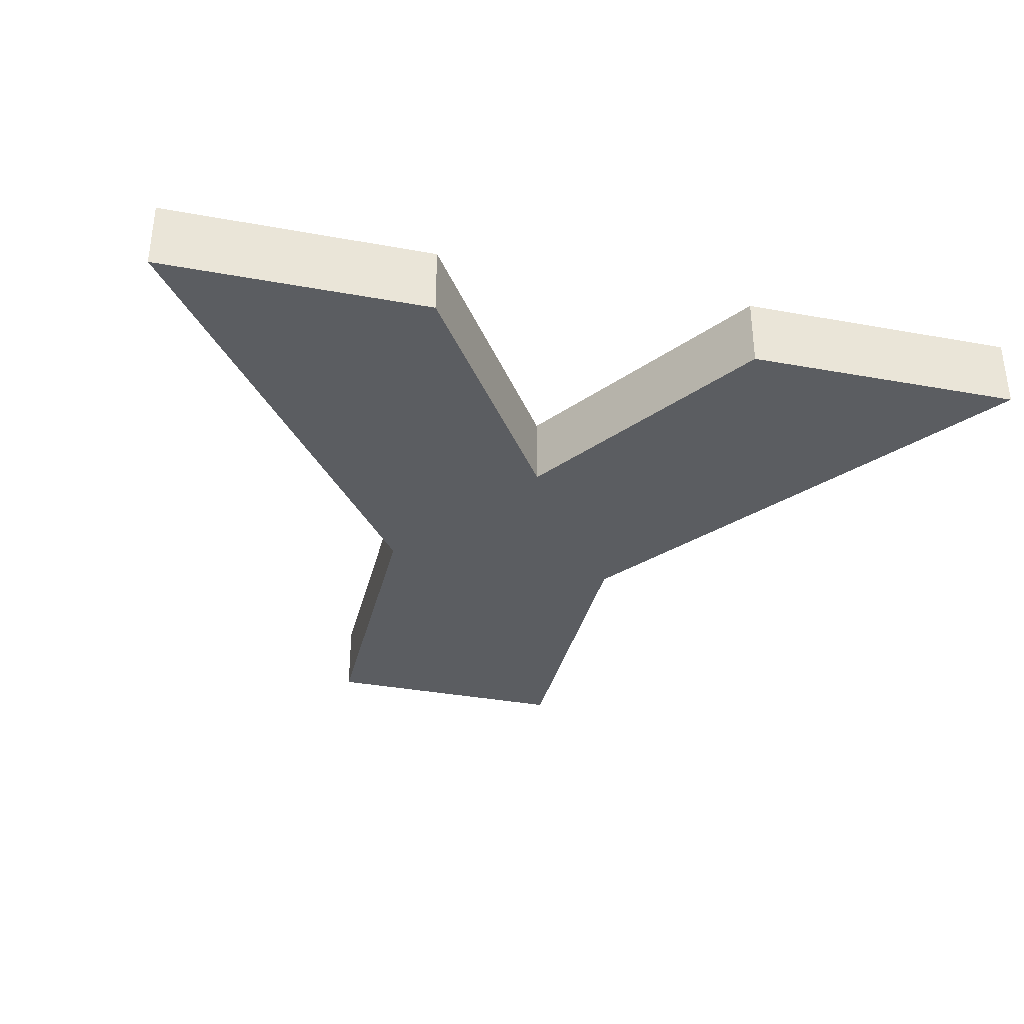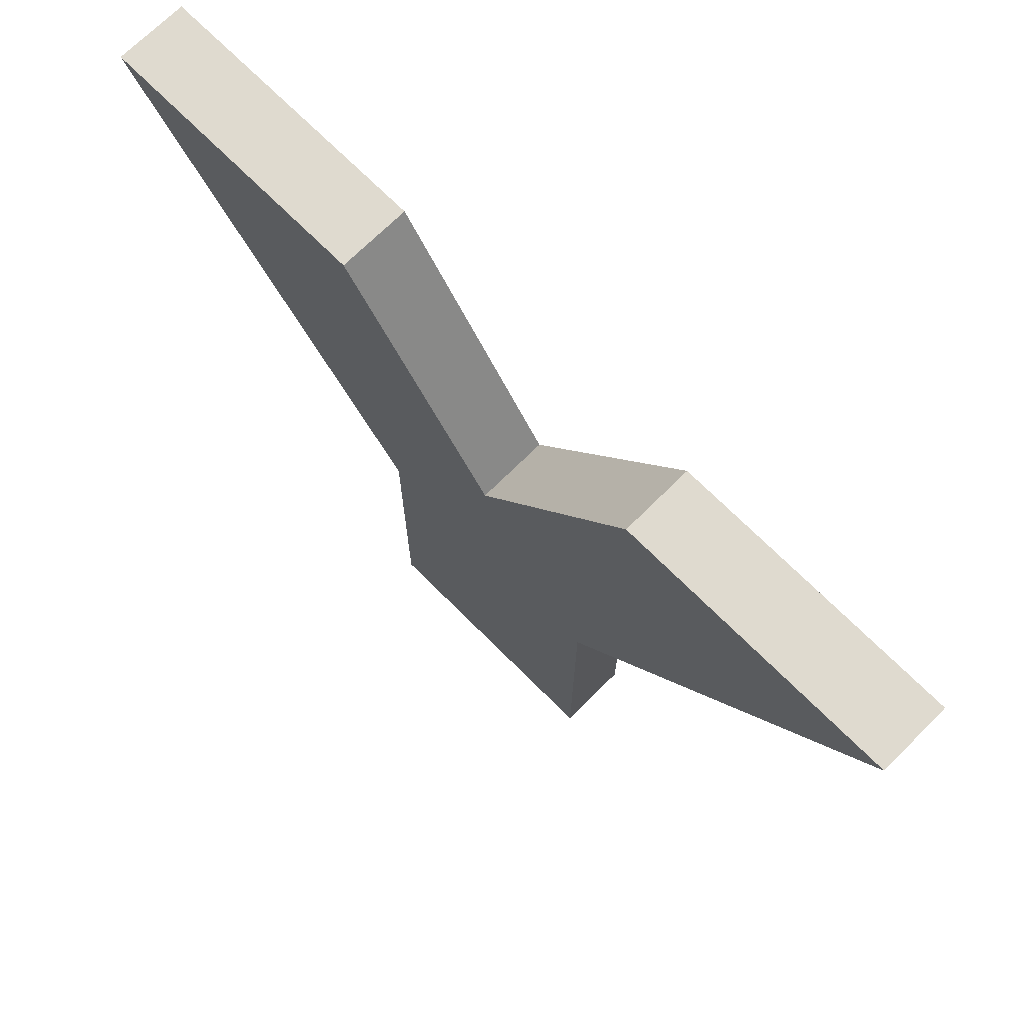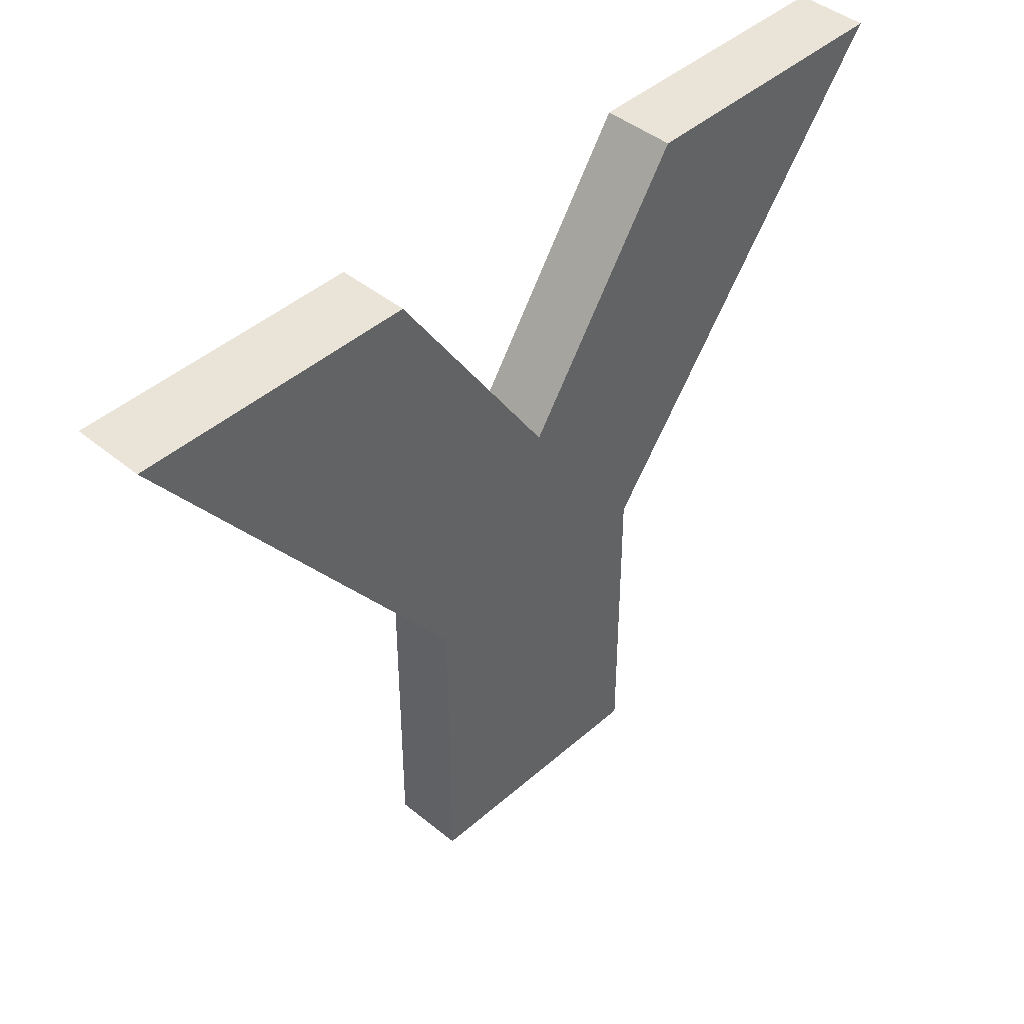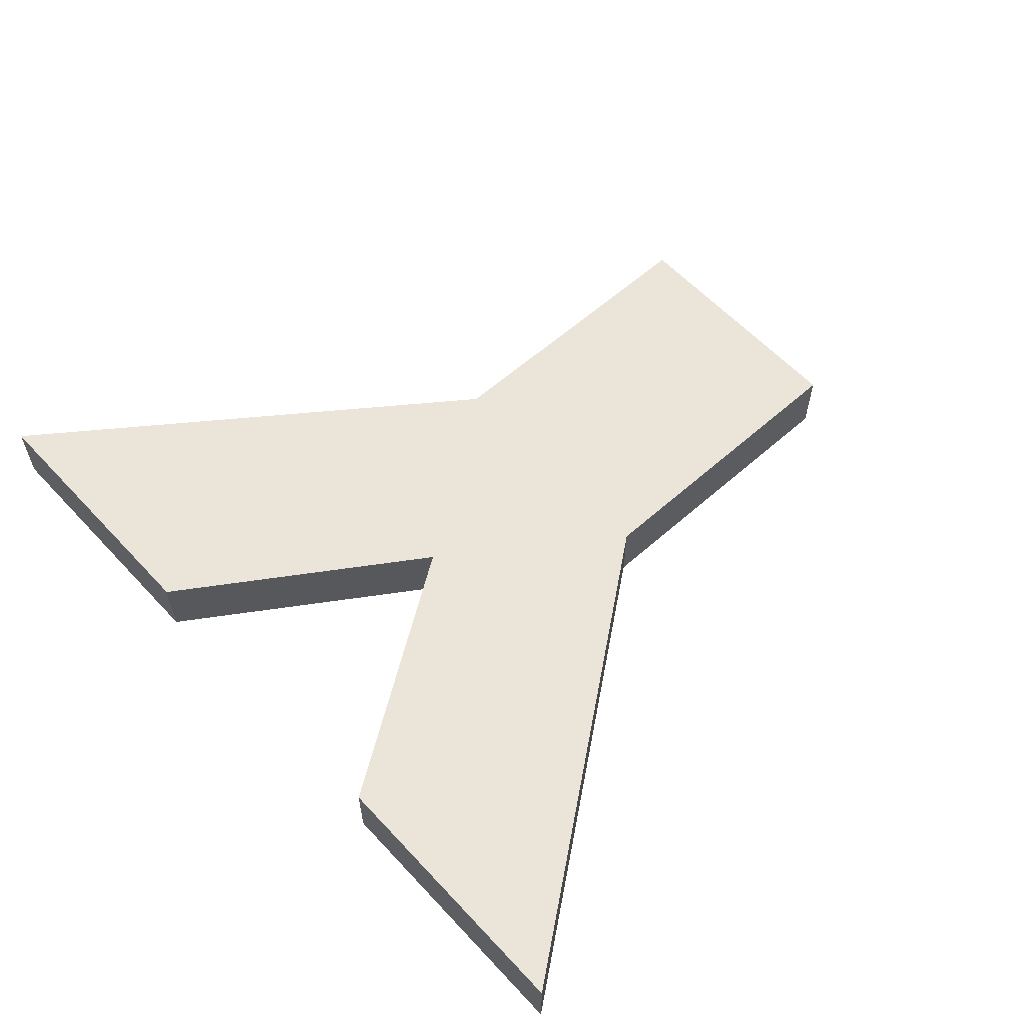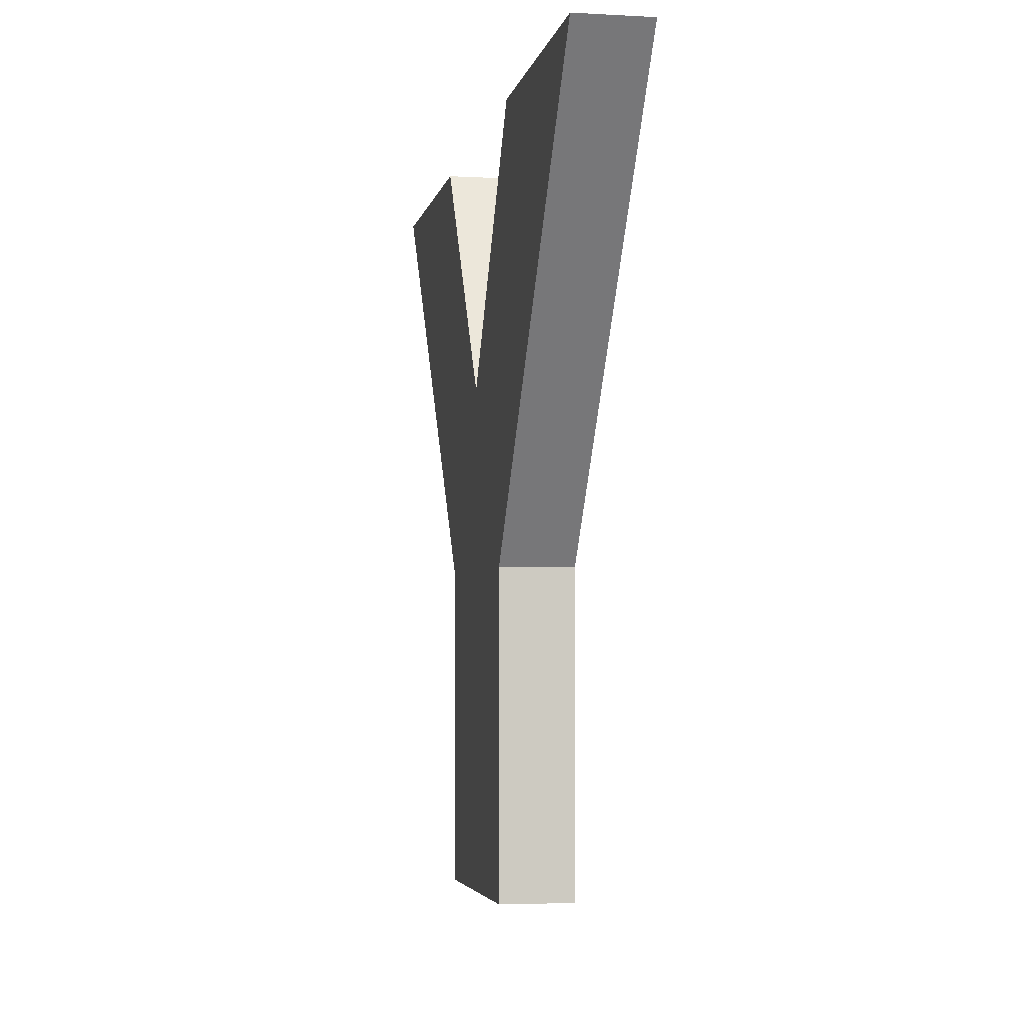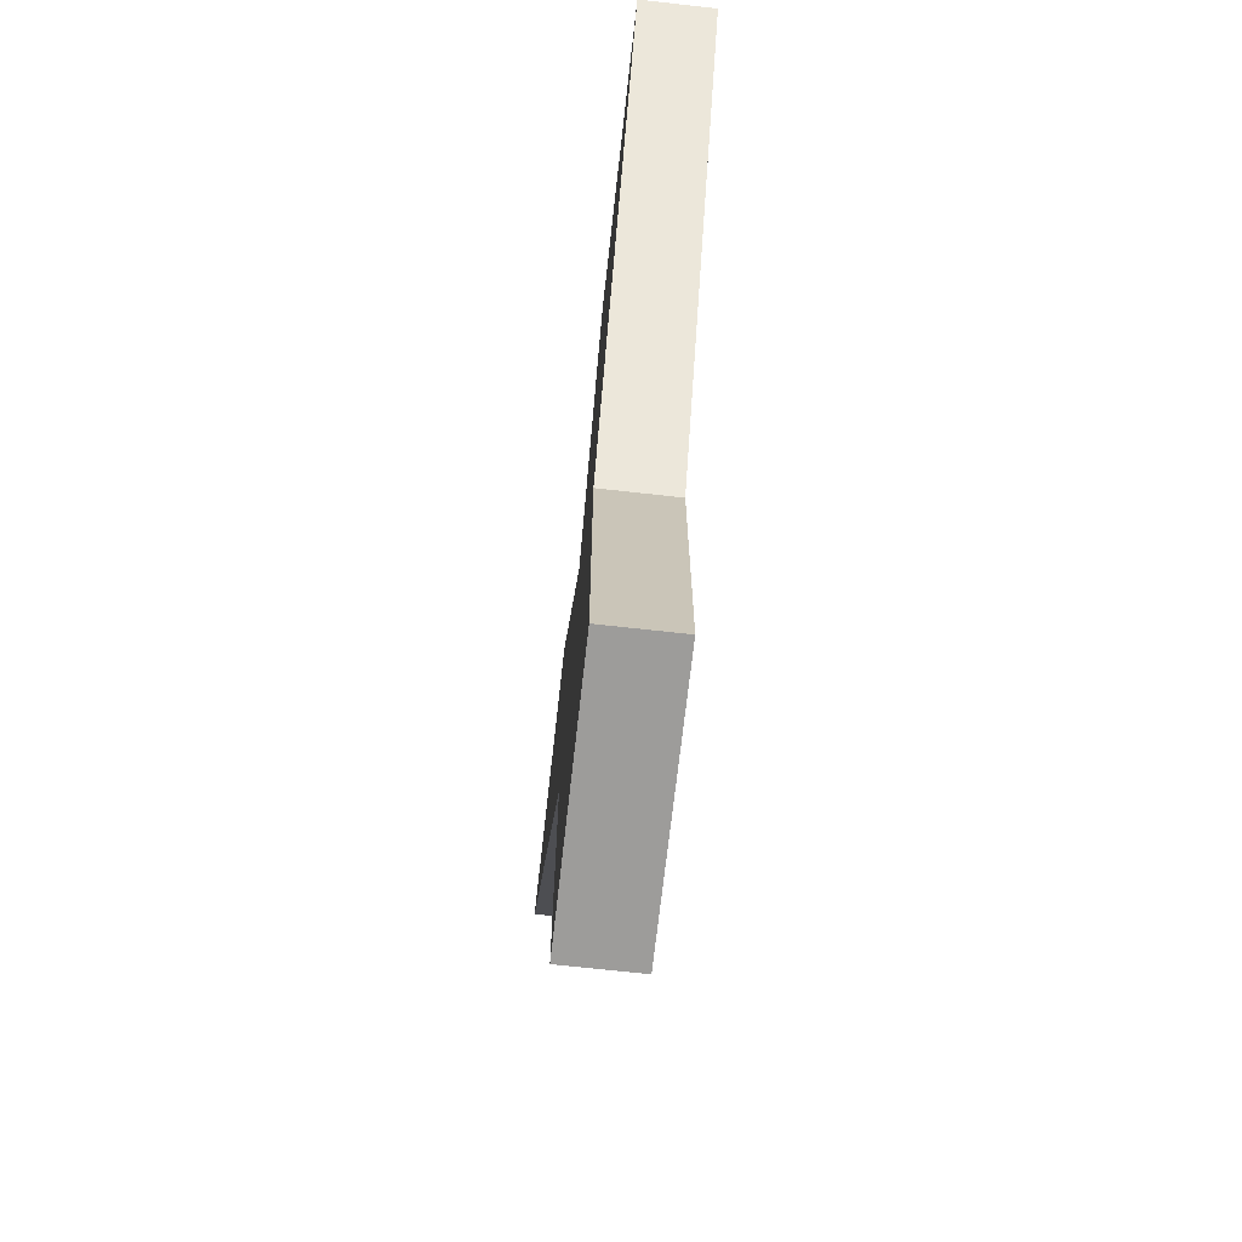
<metadata>
{"format":"obj","ext":"obj","renderer":"f3d","projection":"perspective","resolution":1024,"background":"white","views":[{"elev":-35.4,"azim":166.4,"up":"+Z"},{"elev":70.8,"azim":45.1,"up":"+Y"},{"elev":43.5,"azim":134.0,"up":"+Y"},{"elev":59.0,"azim":-132.4,"up":"+Z"},{"elev":-4.0,"azim":-100.5,"up":"+Y"},{"elev":-70.2,"azim":83.6,"up":"+Y"}]}
</metadata>
<code>
o mesh258/mesh258-geometry#mesh258-geometry
v -0.04845 0.4709 0.5062
v -0.04862 0.469 0.5062
v -0.04917 0.4698 0.5062
v -0.04722 0.4709 0.5062
v -0.04862 0.4677 0.5062
v -0.04845 0.4709 0.5066
v -0.04862 0.469 0.5066
v -0.04973 0.4677 0.5062
v -0.04862 0.4677 0.5066
v -0.04917 0.4698 0.5066
v -0.04722 0.4709 0.5066
v -0.04973 0.469 0.5062
v -0.0499 0.4709 0.5062
v -0.04973 0.469 0.5066
v -0.04973 0.4677 0.5066
v -0.0499 0.4709 0.5066
v -0.05113 0.4709 0.5062
v -0.05113 0.4709 0.5066
f 1 2 3
f 2 1 4
f 3 2 1
f 4 1 2
f 5 3 2
f 2 3 5
f 3 6 1
f 1 6 3
f 6 4 1
f 1 4 6
f 4 7 2
f 2 7 4
f 8 3 5
f 5 3 8
f 2 9 5
f 5 9 2
f 6 3 10
f 10 3 6
f 4 6 11
f 11 6 4
f 7 4 11
f 11 4 7
f 9 2 7
f 7 2 9
f 12 3 8
f 8 3 12
f 9 8 5
f 5 8 9
f 13 10 3
f 3 10 13
f 10 7 6
f 6 7 10
f 6 7 11
f 11 7 6
f 10 9 7
f 7 9 10
f 12 13 3
f 3 13 12
f 8 14 12
f 12 14 8
f 8 9 15
f 15 9 8
f 10 13 16
f 16 13 10
f 14 9 10
f 10 9 14
f 13 12 17
f 17 12 13
f 14 8 15
f 15 8 14
f 18 12 14
f 14 12 18
f 9 14 15
f 15 14 9
f 13 18 16
f 16 18 13
f 16 14 10
f 10 14 16
f 12 18 17
f 17 18 12
f 18 13 17
f 17 13 18
f 14 16 18
f 18 16 14

</code>
